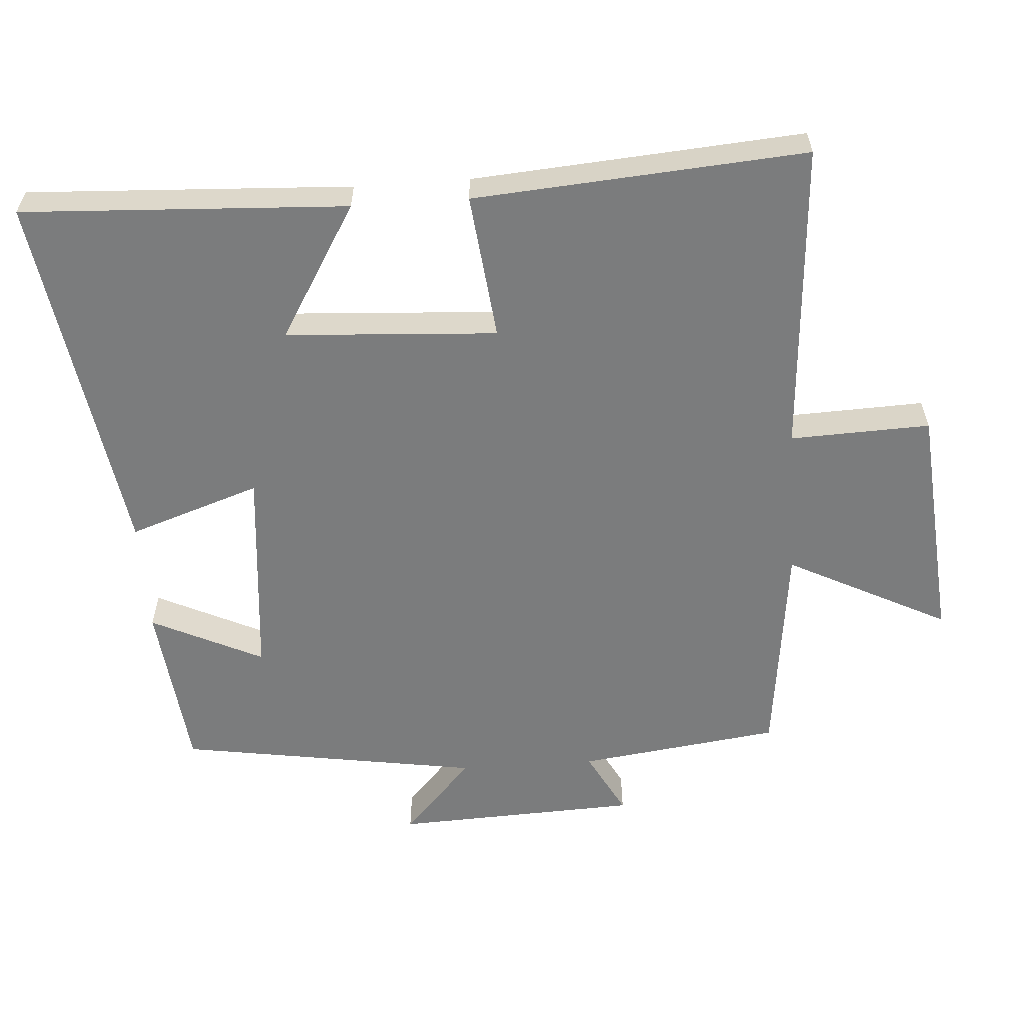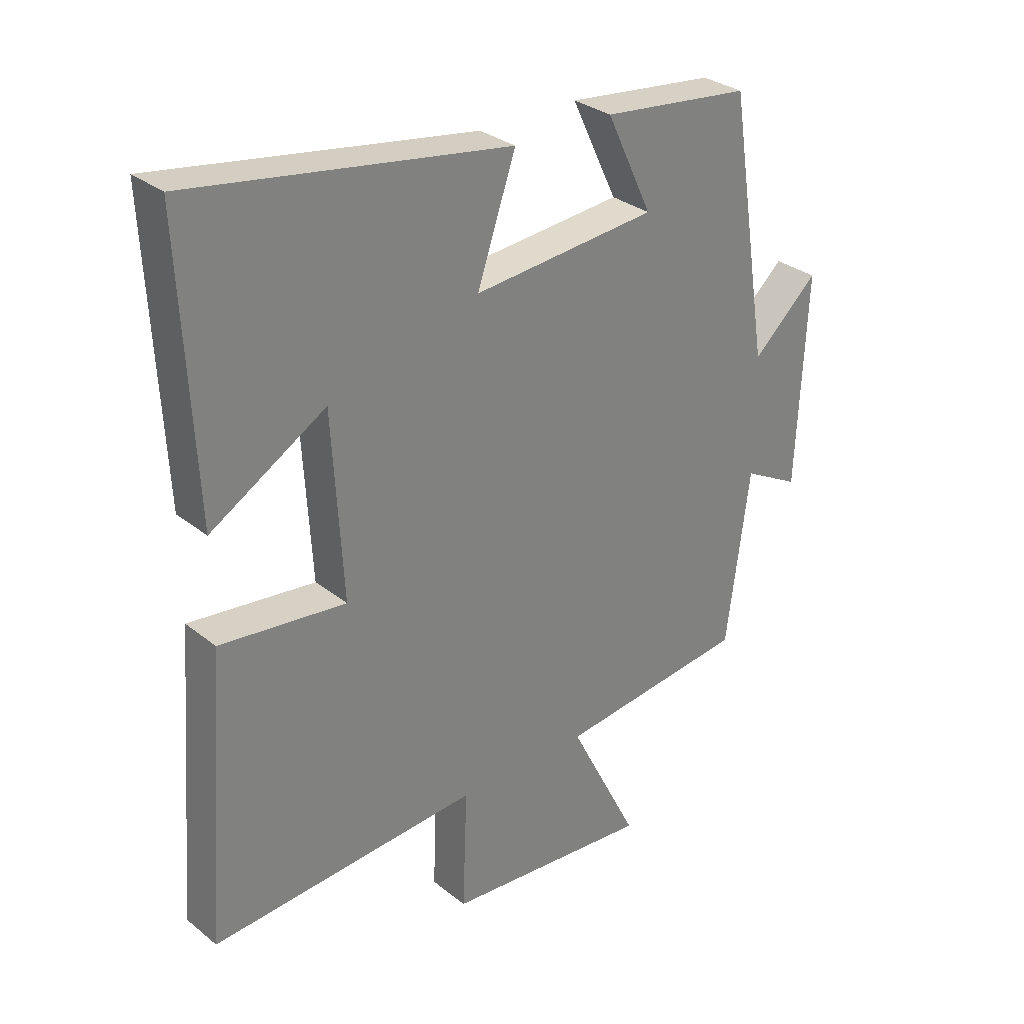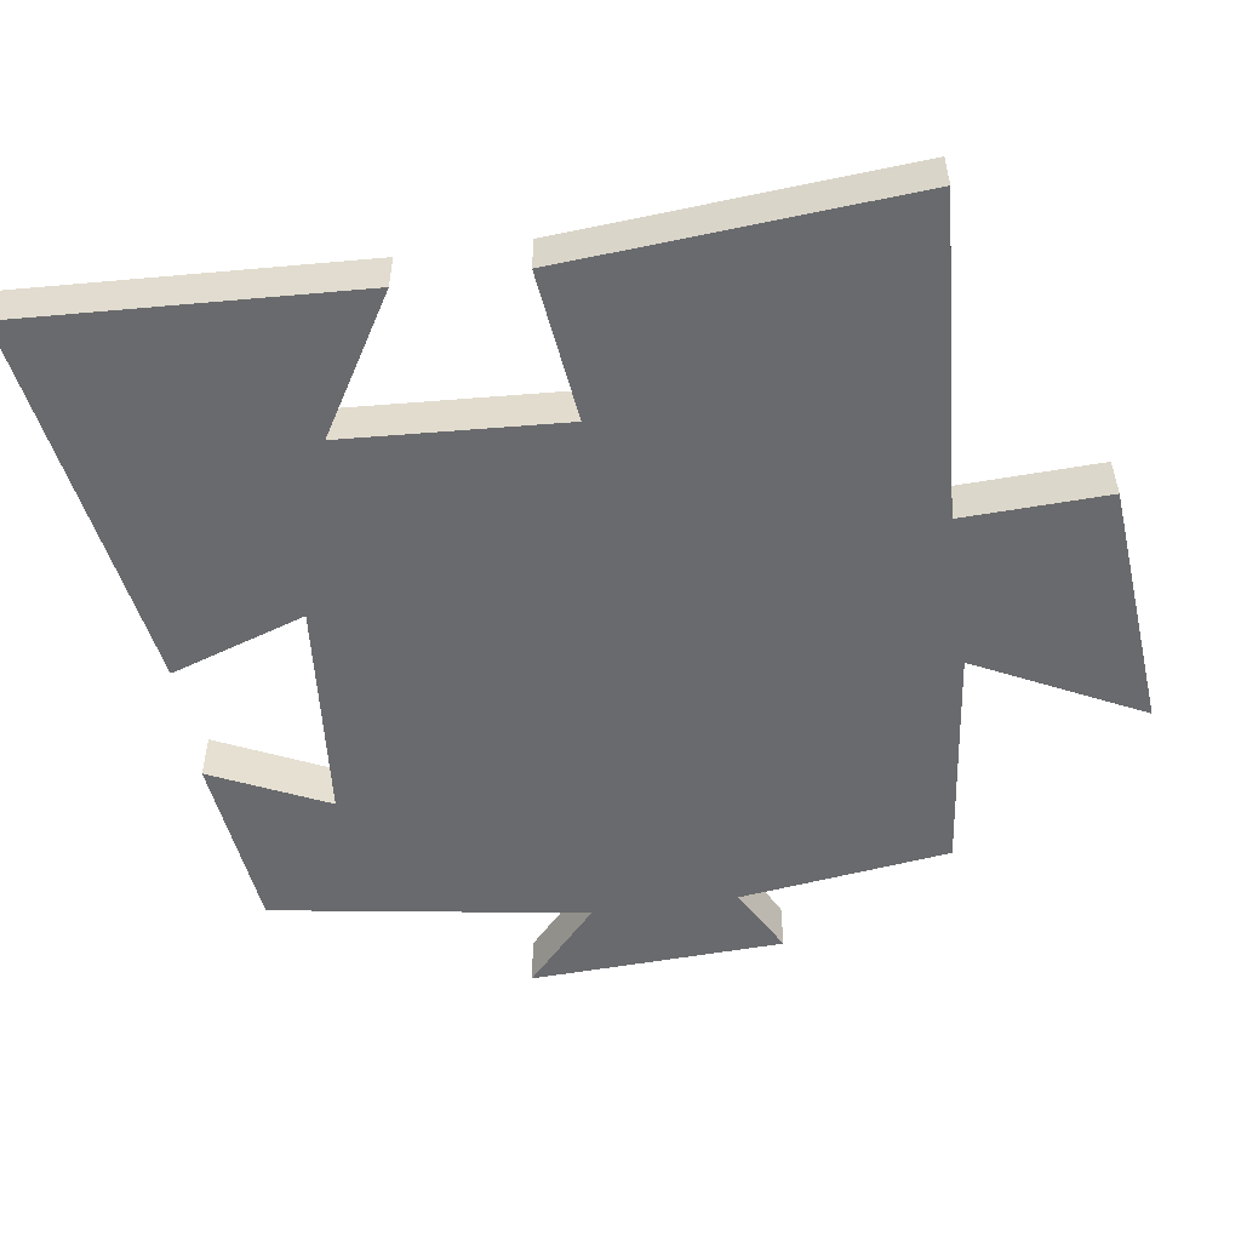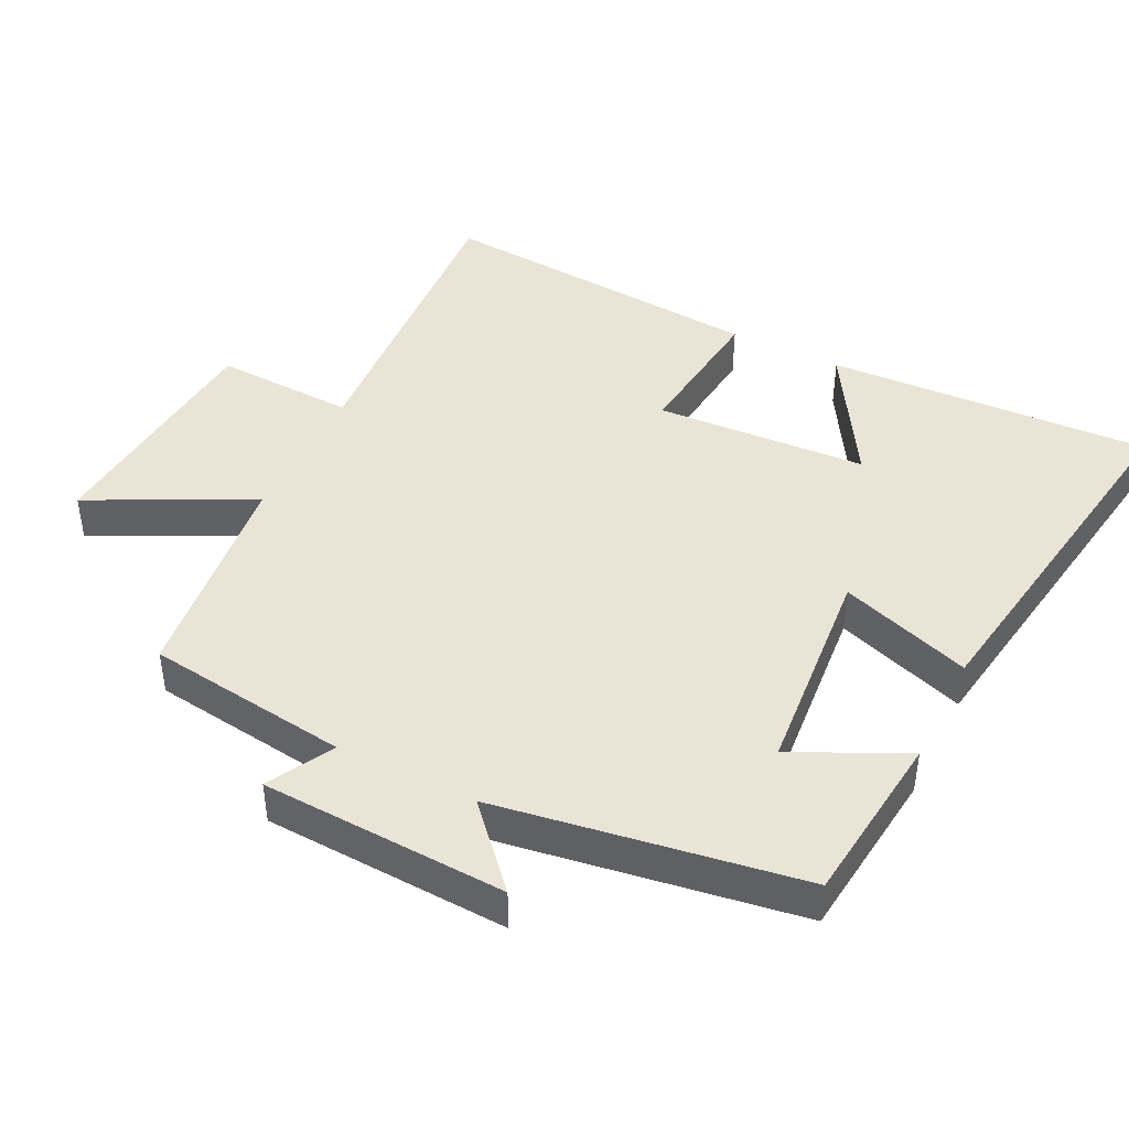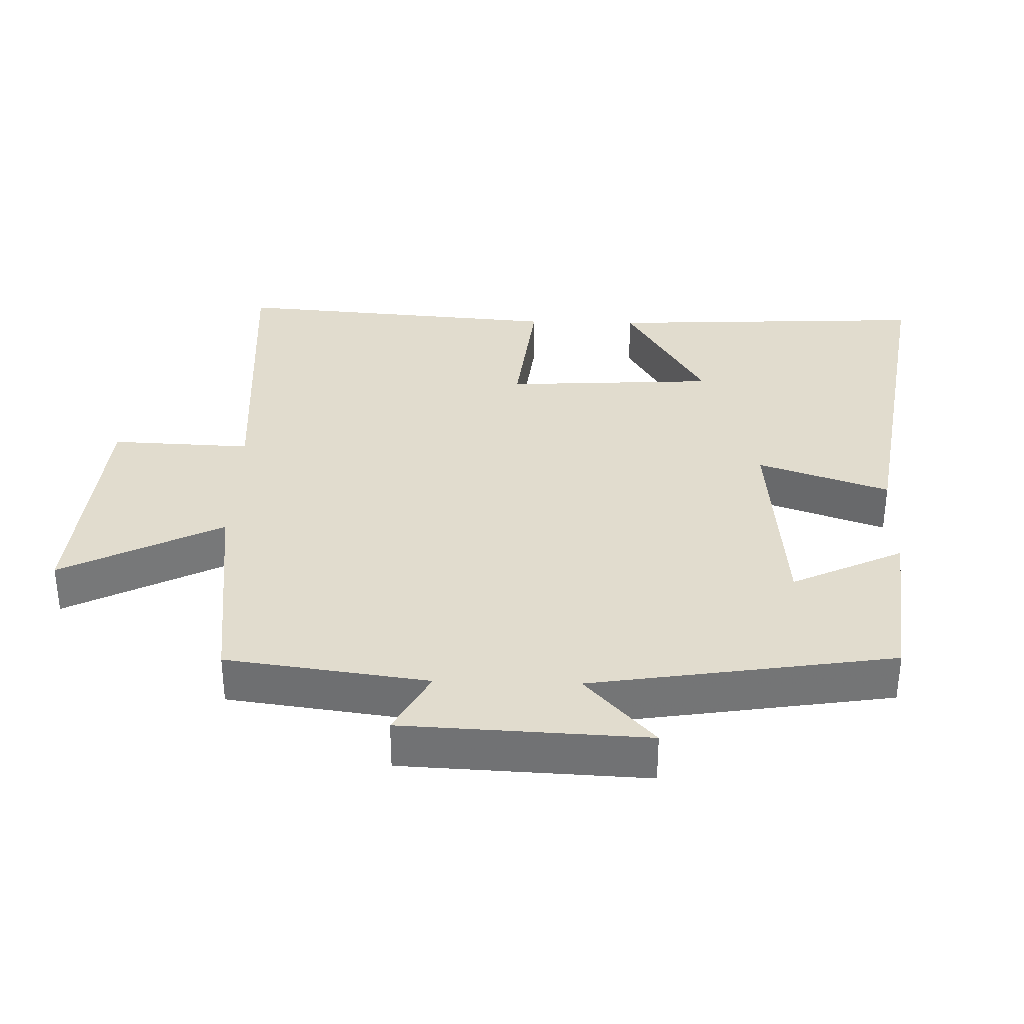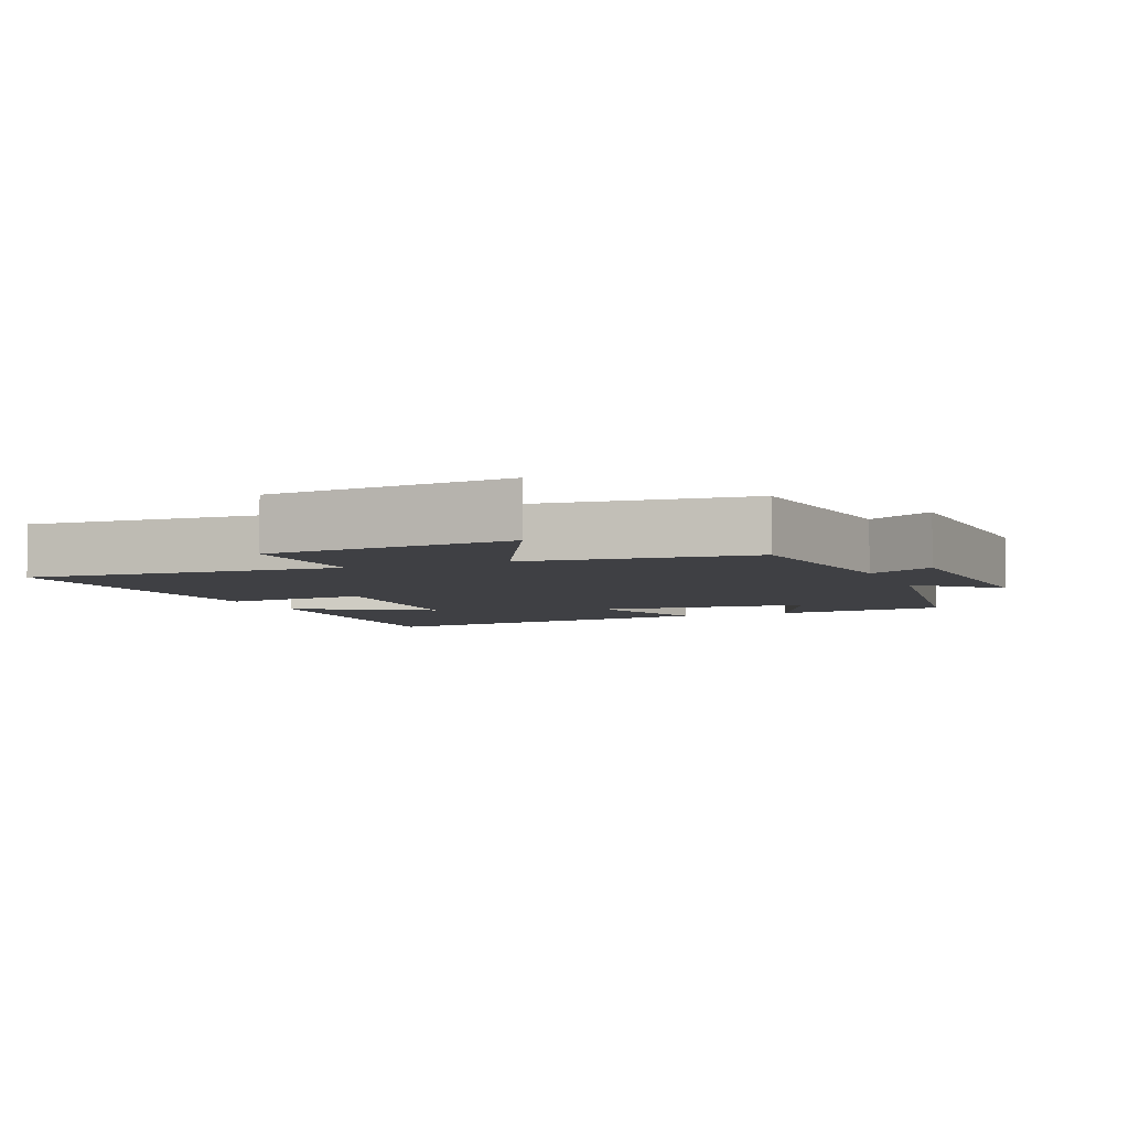
<metadata>
{"format":"obj","ext":"obj","renderer":"f3d","projection":"perspective","resolution":1024,"background":"white","views":[{"elev":-58.6,"azim":93.9,"up":"+Y"},{"elev":30.5,"azim":138.8,"up":"+Z"},{"elev":-53.0,"azim":98.3,"up":"+Y"},{"elev":43.8,"azim":-63.6,"up":"+Y"},{"elev":34.1,"azim":-88.4,"up":"+Y"},{"elev":-5.1,"azim":-157.6,"up":"+Y"}]}
</metadata>
<code>
v -0.431 0.07 0.472
v -0.18 0.07 0.5
v -0.257 0.07 0.338
v 0.053 0.07 0.31
v -0.012 0.07 0.5
v 0.523 0.07 0.584
v 0.5 0.07 0.115
v 0.306 0.07 0.231
v 0.288 0.07 -0.075
v 0.5 0.07 -0.051
v 0.537 0.07 -0.53
v 0.084 0.07 -0.5
v 0.092 0.07 -0.703
v -0.258 0.07 -0.733
v -0.14 0.07 -0.5
v -0.461 0.07 -0.462
v -0.5 0.07 -0.169
v -0.595 0.07 -0.22
v -0.611 0.07 0.134
v -0.5 0.07 0.033
v -0.431 0 0.472
v -0.18 0 0.5
v -0.257 0 0.338
v 0.053 0 0.31
v -0.012 0 0.5
v 0.523 0 0.584
v 0.5 0 0.115
v 0.306 0 0.231
v 0.288 0 -0.075
v 0.5 0 -0.051
v 0.537 0 -0.53
v 0.084 0 -0.5
v 0.092 0 -0.703
v -0.258 0 -0.733
v -0.14 0 -0.5
v -0.461 0 -0.462
v -0.5 0 -0.169
v -0.595 0 -0.22
v -0.611 0 0.134
v -0.5 0 0.033
f 17 18 19 20
f 15 16 17 20
f 15 20 1
f 12 13 14 15
f 12 15 1
f 9 10 11 12
f 8 9 12
f 5 6 7 8
f 4 5 8
f 3 4 8 12
f 1 2 3
f 1 3 12
f 40 39 38 37
f 40 37 36 35
f 21 40 35
f 35 34 33 32
f 21 35 32
f 32 31 30 29
f 32 29 28
f 28 27 26 25
f 28 25 24
f 32 28 24 23
f 23 22 21
f 32 23 21
f 1 21 22 2
f 2 22 23 3
f 3 23 24 4
f 4 24 25 5
f 5 25 26 6
f 6 26 27 7
f 7 27 28 8
f 8 28 29 9
f 9 29 30 10
f 10 30 31 11
f 11 31 32 12
f 12 32 33 13
f 13 33 34 14
f 14 34 35 15
f 15 35 36 16
f 16 36 37 17
f 17 37 38 18
f 18 38 39 19
f 19 39 40 20
f 20 40 21 1

</code>
